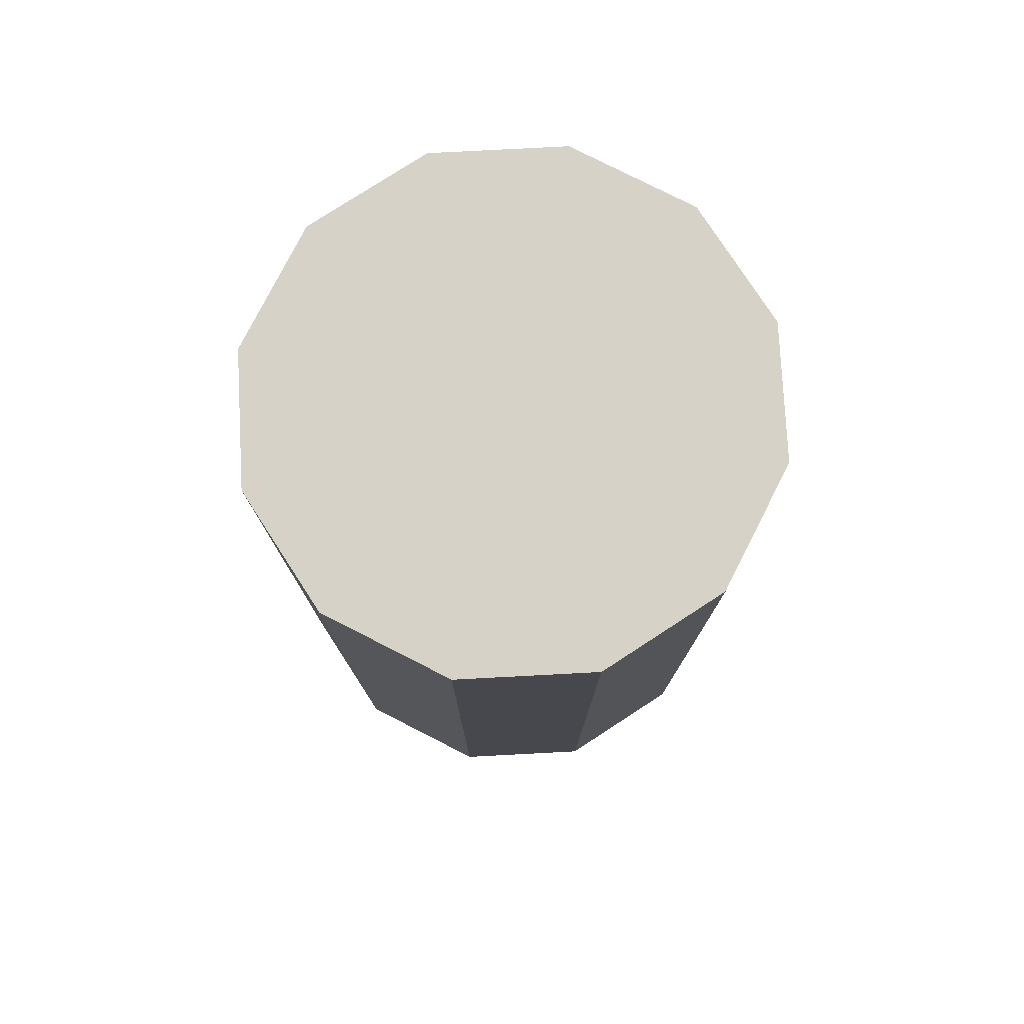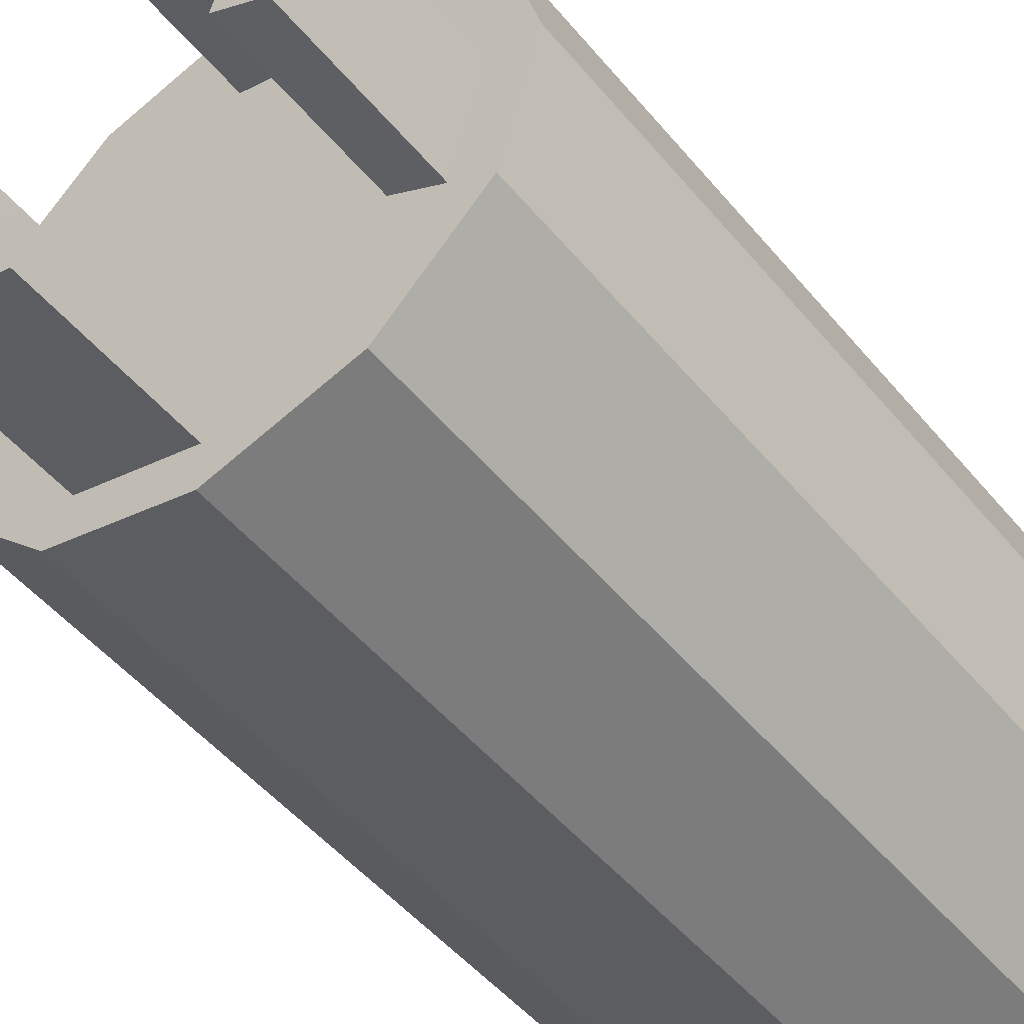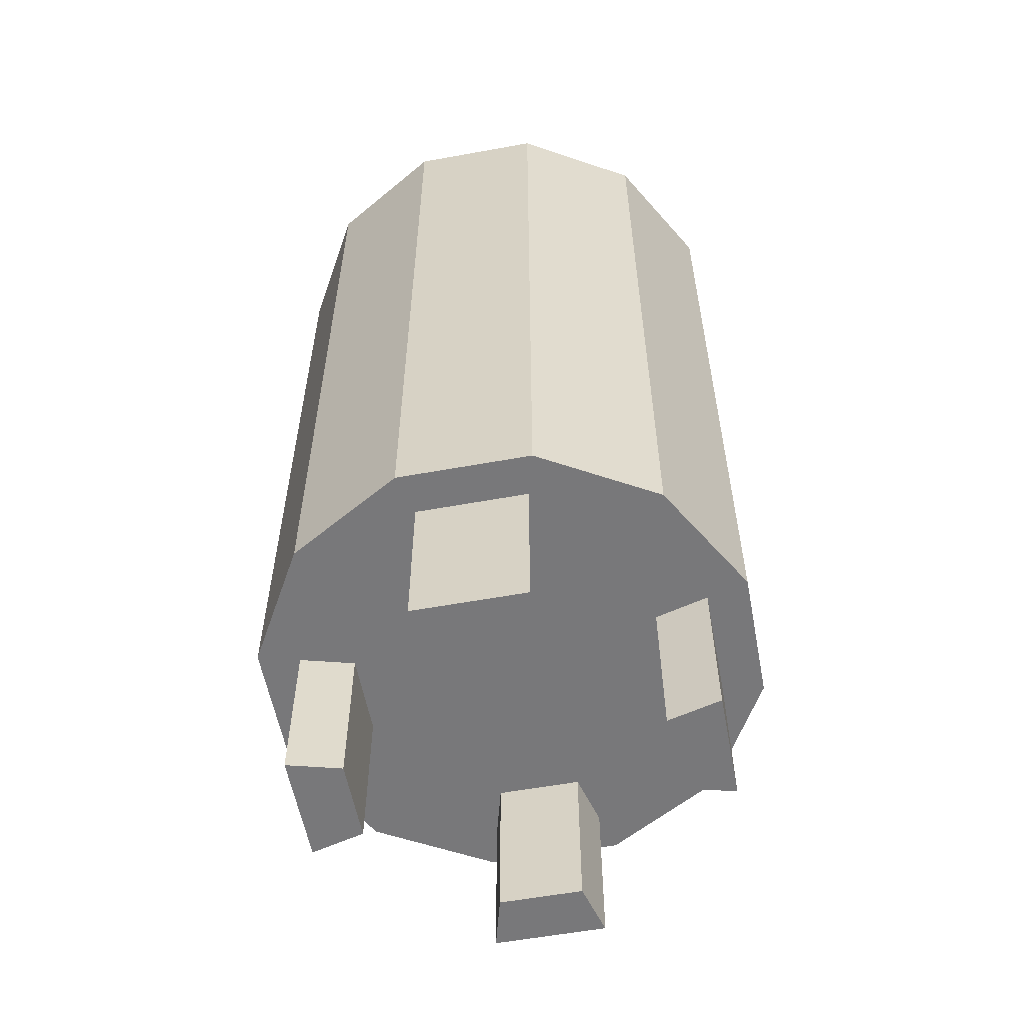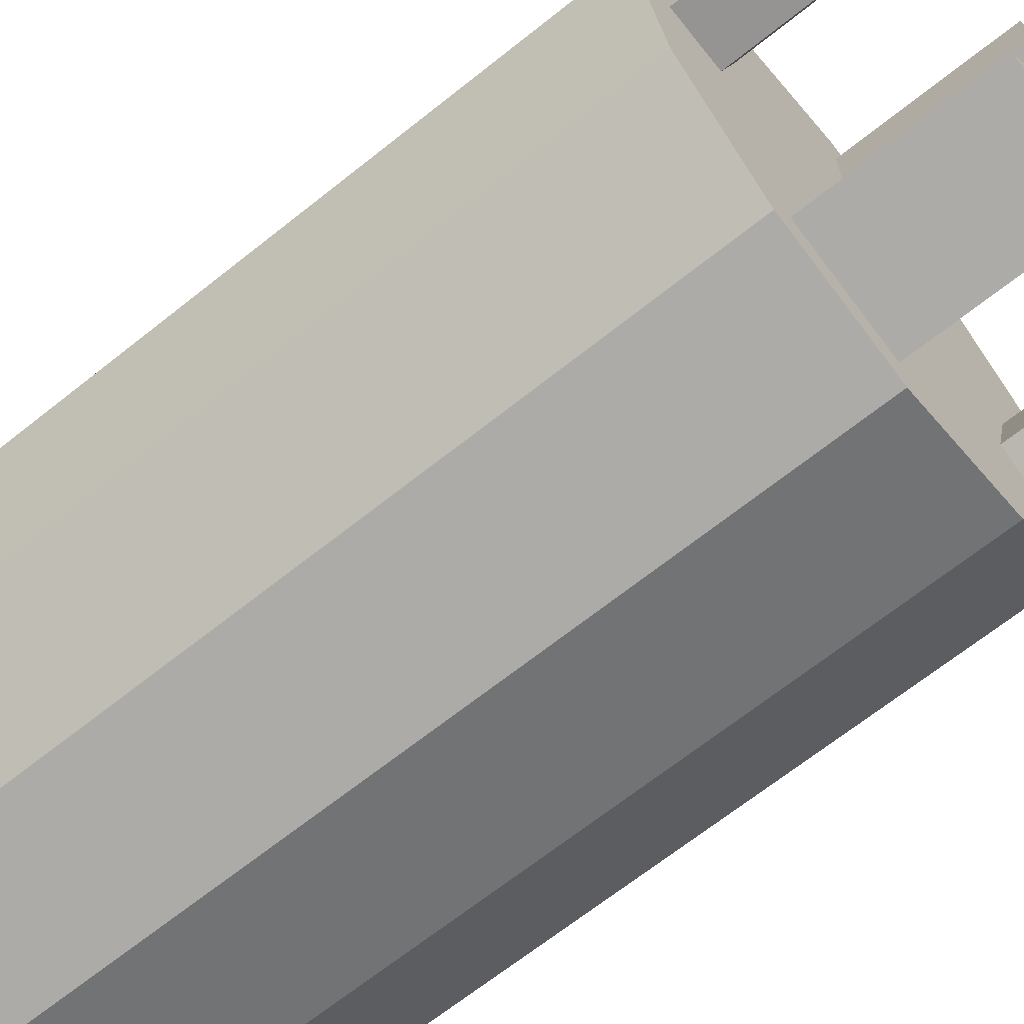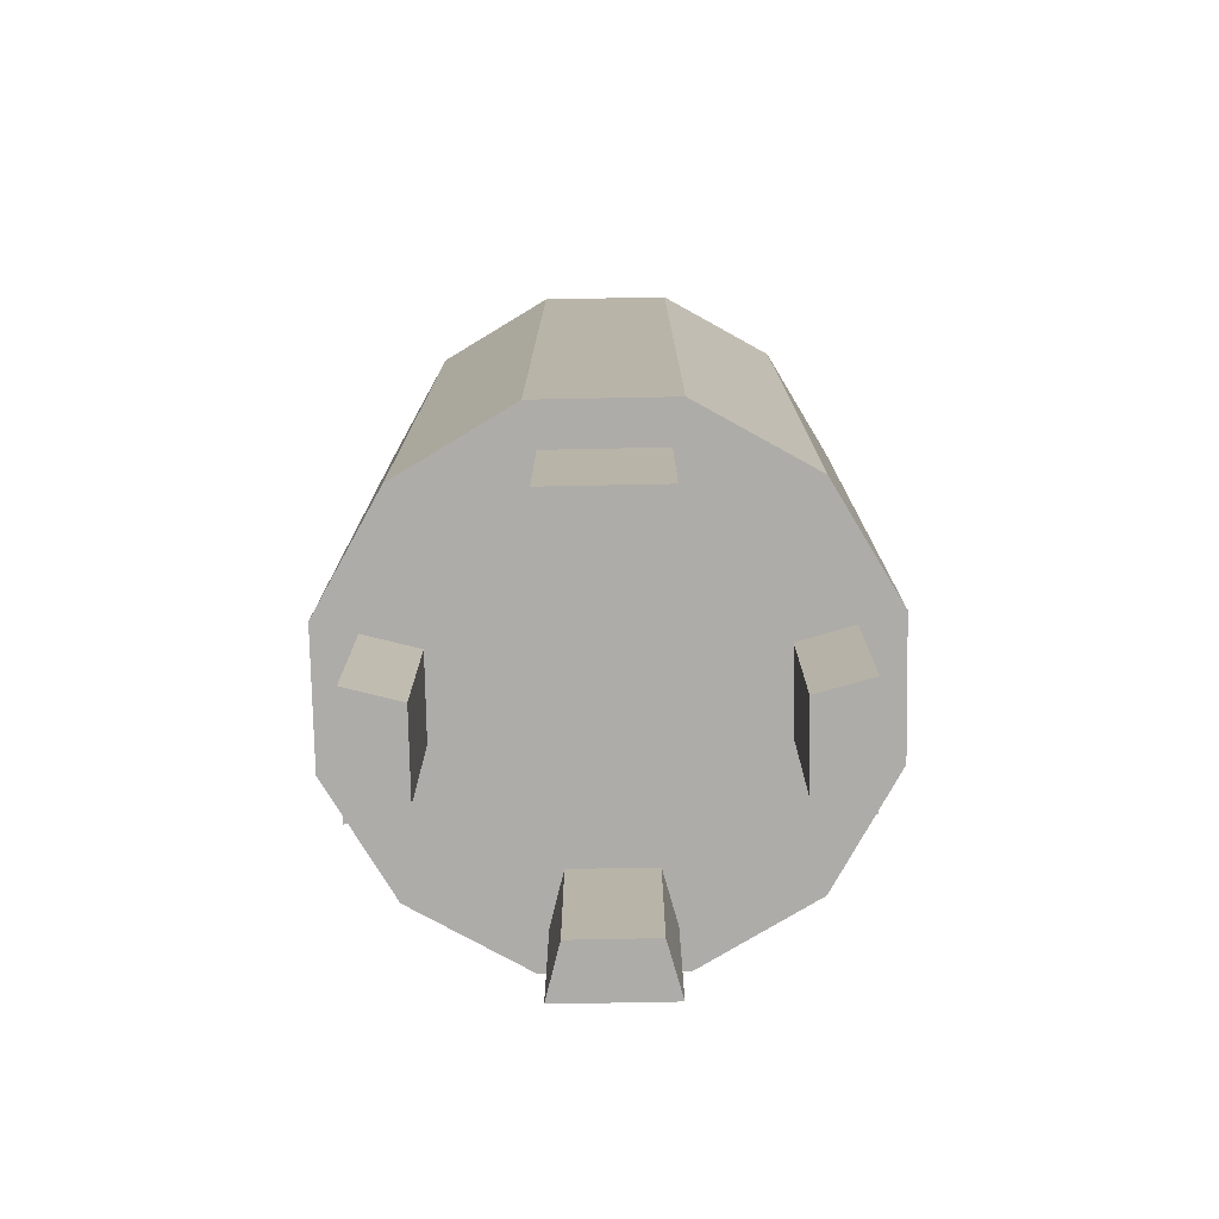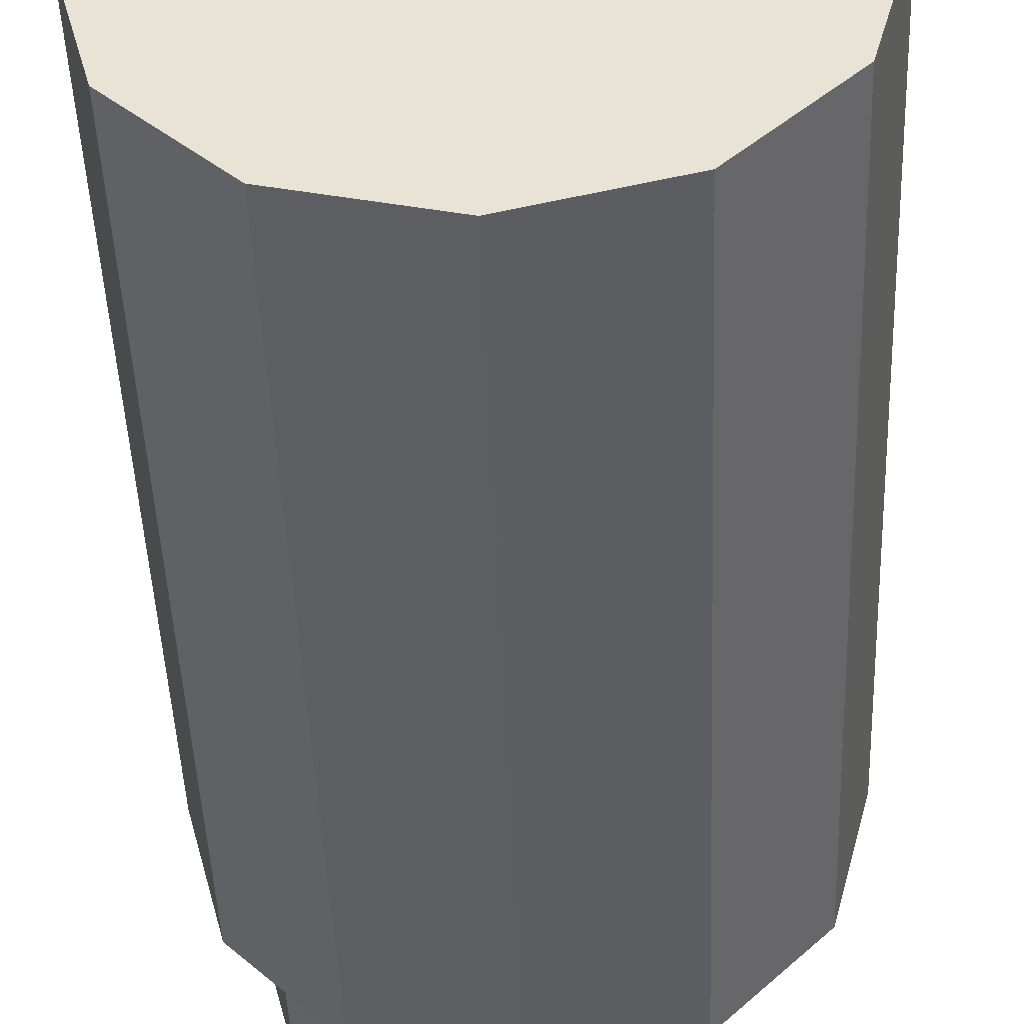
<metadata>
{"format":"obj","ext":"obj","renderer":"f3d","projection":"perspective","resolution":1024,"background":"white","views":[{"elev":78.0,"azim":102.0,"up":"+Y"},{"elev":-49.1,"azim":37.7,"up":"+Z"},{"elev":-57.5,"azim":25.7,"up":"+Y"},{"elev":-67.1,"azim":-51.3,"up":"+Z"},{"elev":-76.6,"azim":16.1,"up":"+Y"},{"elev":-46.2,"azim":-177.8,"up":"+Z"}]}
</metadata>
<code>
o Cylinder.003
v -11.11 0.694 -15.73
v -11.11 4.291 -15.99
v -10.74 0.694 -15.63
v -10.61 4.291 -15.85
v -10.47 0.694 -15.36
v -10.25 4.291 -15.49
v -10.37 0.694 -14.99
v -10.11 4.291 -14.99
v -10.47 0.694 -14.62
v -10.25 4.291 -14.49
v -10.74 0.694 -14.34
v -10.61 4.291 -14.12
v -11.11 0.694 -14.25
v -11.11 4.291 -13.99
v -11.48 0.694 -14.34
v -11.61 4.291 -14.12
v -11.75 0.694 -14.62
v -11.98 4.291 -14.49
v -11.85 0.694 -14.99
v -12.11 4.291 -14.99
v -11.75 0.694 -15.36
v -11.98 4.291 -15.49
v -11.48 0.694 -15.63
v -11.61 4.291 -15.85
v -11.11 0.694 -15.99
v -10.61 0.694 -15.85
v -10.25 0.694 -15.49
v -10.11 0.694 -14.99
v -10.25 0.694 -14.49
v -10.61 0.694 -14.12
v -11.11 0.694 -13.99
v -11.61 0.694 -14.12
v -11.98 0.694 -14.49
v -12.11 0.694 -14.99
v -11.98 0.694 -15.49
v -11.61 0.694 -15.85
v -10.25 -0.0746 -15.49
v -10.11 -0.0746 -14.99
v -10.61 -0.0746 -14.12
v -11.11 -0.0746 -13.99
v -11.98 -0.0746 -14.49
v -12.11 -0.0746 -14.99
v -11.61 -0.0746 -15.85
v -11.11 -0.0746 -15.99
v -10.47 -0.0746 -15.36
v -10.37 -0.0746 -14.99
v -10.74 -0.0746 -14.34
v -11.11 -0.0746 -14.25
v -11.75 -0.0746 -14.62
v -11.85 -0.0746 -14.99
v -11.48 -0.0746 -15.63
v -11.11 -0.0746 -15.73
v -11.11 0.694 -16.19
v -10.51 0.694 -16.03
v -10.51 4.291 -16.03
v -11.11 4.291 -16.19
v -10.07 0.694 -15.59
v -10.07 4.291 -15.59
v -9.912 0.694 -14.99
v -9.912 4.291 -14.99
v -10.07 0.694 -14.39
v -10.07 4.291 -14.39
v -10.51 0.694 -13.95
v -10.51 4.291 -13.95
v -11.11 0.694 -13.79
v -11.11 4.291 -13.79
v -11.71 0.694 -13.95
v -11.71 4.291 -13.95
v -12.15 0.694 -14.39
v -12.15 4.291 -14.39
v -12.31 0.694 -14.99
v -12.31 4.291 -14.99
v -12.15 0.694 -15.59
v -12.15 4.291 -15.59
v -11.71 0.694 -16.03
v -11.71 4.291 -16.03
g Cylinder.003_Cylinder.003_metal04
f 24 2 56 76
f 14 16 68 66
f 4 6 58 55
f 25 36 75 53
f 32 31 65 67
f 27 26 54 57
f 18 20 72 70
f 8 10 62 60
f 34 33 69 71
f 29 28 59 61
f 4 2 24 22 20 18 16 14 12 10 8 6
f 22 24 76 74
f 12 14 66 64
f 1 3 5 7 9 11 13 15 17 19 21 23
f 3 1 25 26
f 5 3 26 27
f 13 11 47 48
f 9 7 28 29
f 11 9 29 30
f 33 34 42 41
f 15 13 31 32
f 17 15 32 33
f 1 23 51 52
f 21 19 34 35
f 23 21 35 36
f 31 13 48 40
f 46 45 37 38
f 48 47 39 40
f 50 49 41 42
f 52 51 43 44
f 17 33 41 49
f 36 25 44 43
f 25 1 52 44
f 34 19 50 42
f 5 27 37 45
f 28 7 46 38
f 19 17 49 50
f 27 28 38 37
f 23 36 43 51
f 7 5 45 46
f 30 31 40 39
f 11 30 39 47
f 53 56 55 54
f 54 55 58 57
f 57 58 60 59
f 59 60 62 61
f 61 62 64 63
f 63 64 66 65
f 65 66 68 67
f 67 68 70 69
f 69 70 72 71
f 71 72 74 73
f 73 74 76 75
f 75 76 56 53
f 30 29 61 63
f 35 34 71 73
f 10 12 64 62
f 20 22 74 72
f 28 27 57 59
f 33 32 67 69
f 26 25 53 54
f 6 8 60 58
f 16 18 70 68
f 2 4 55 56
f 31 30 63 65
f 36 35 73 75

</code>
